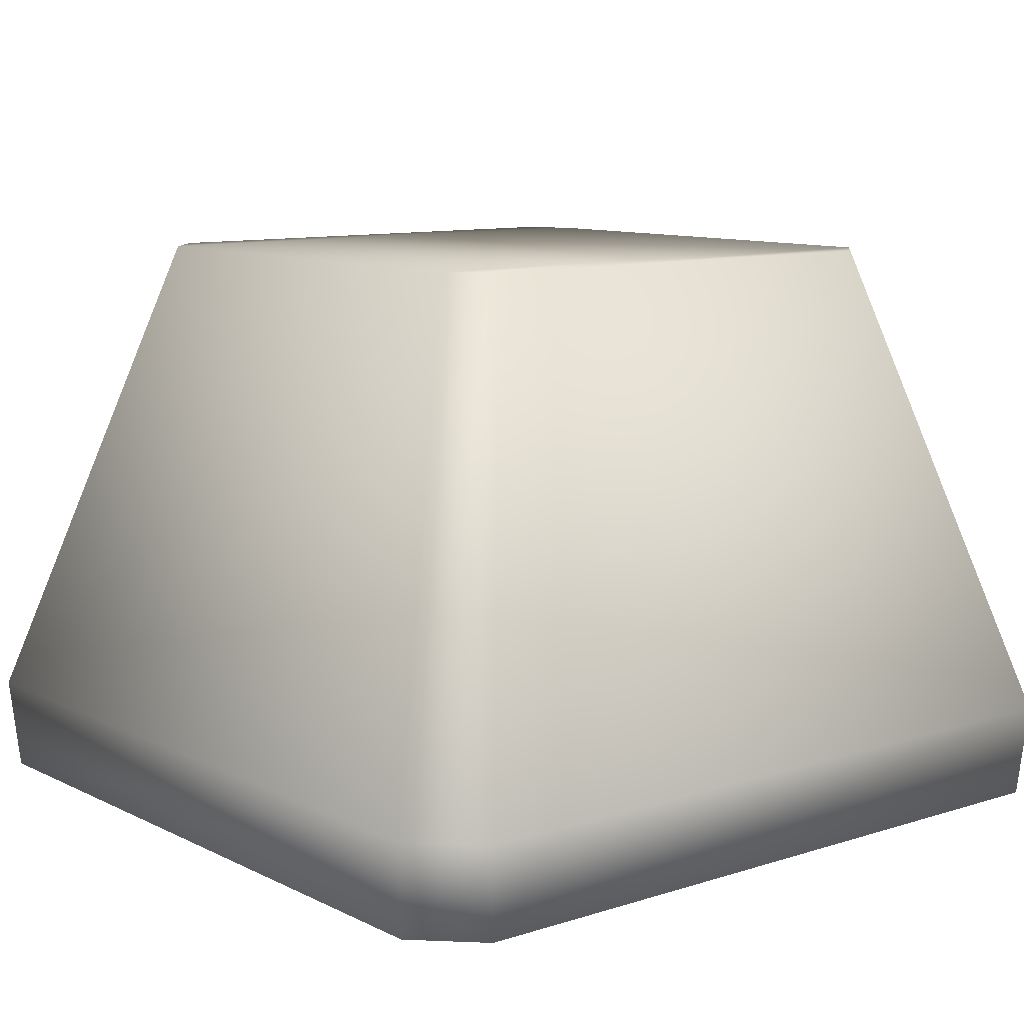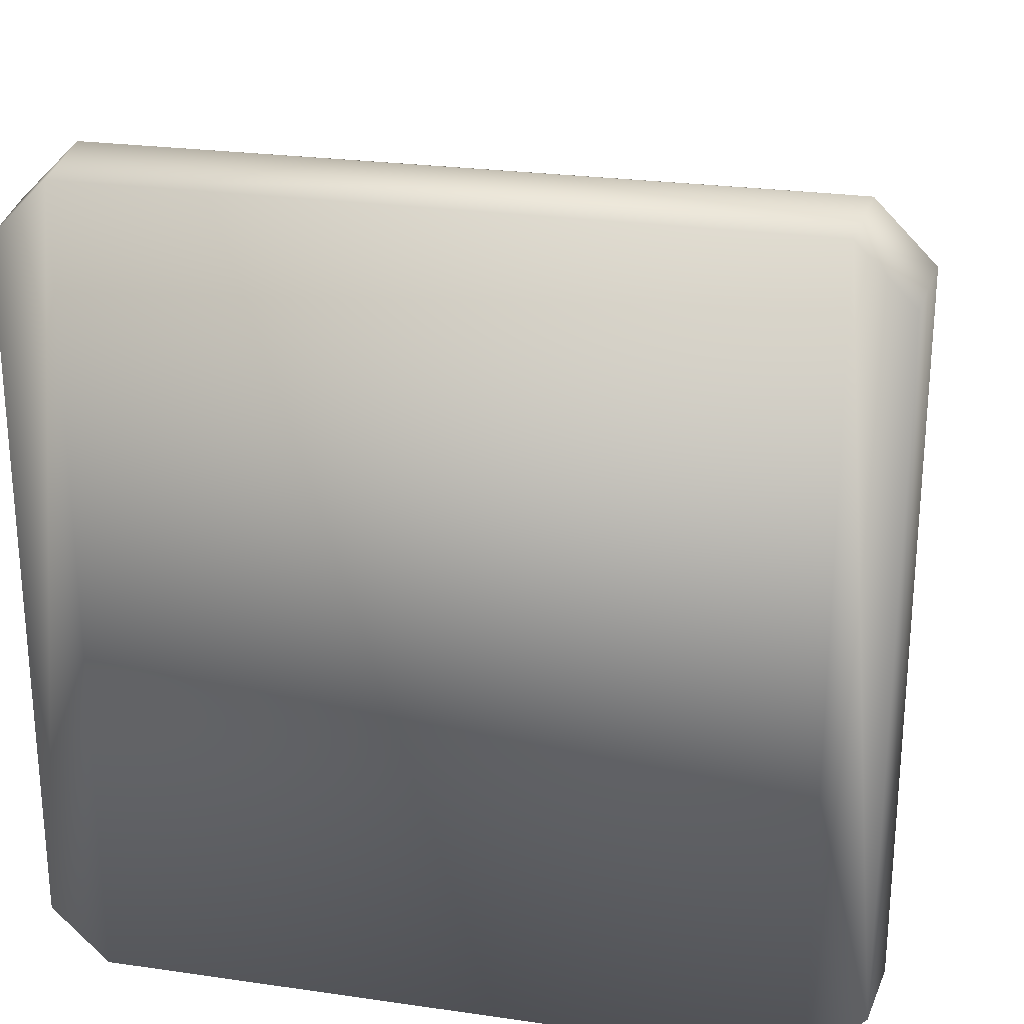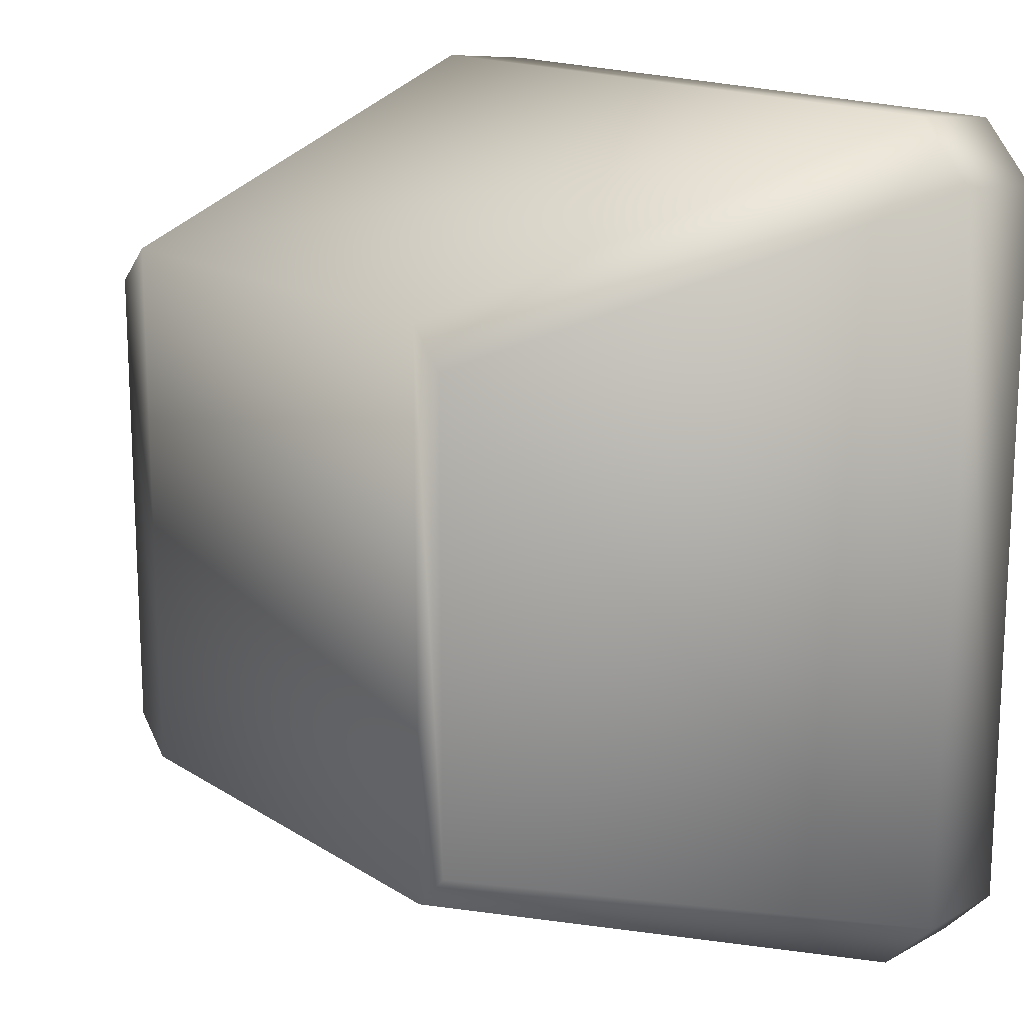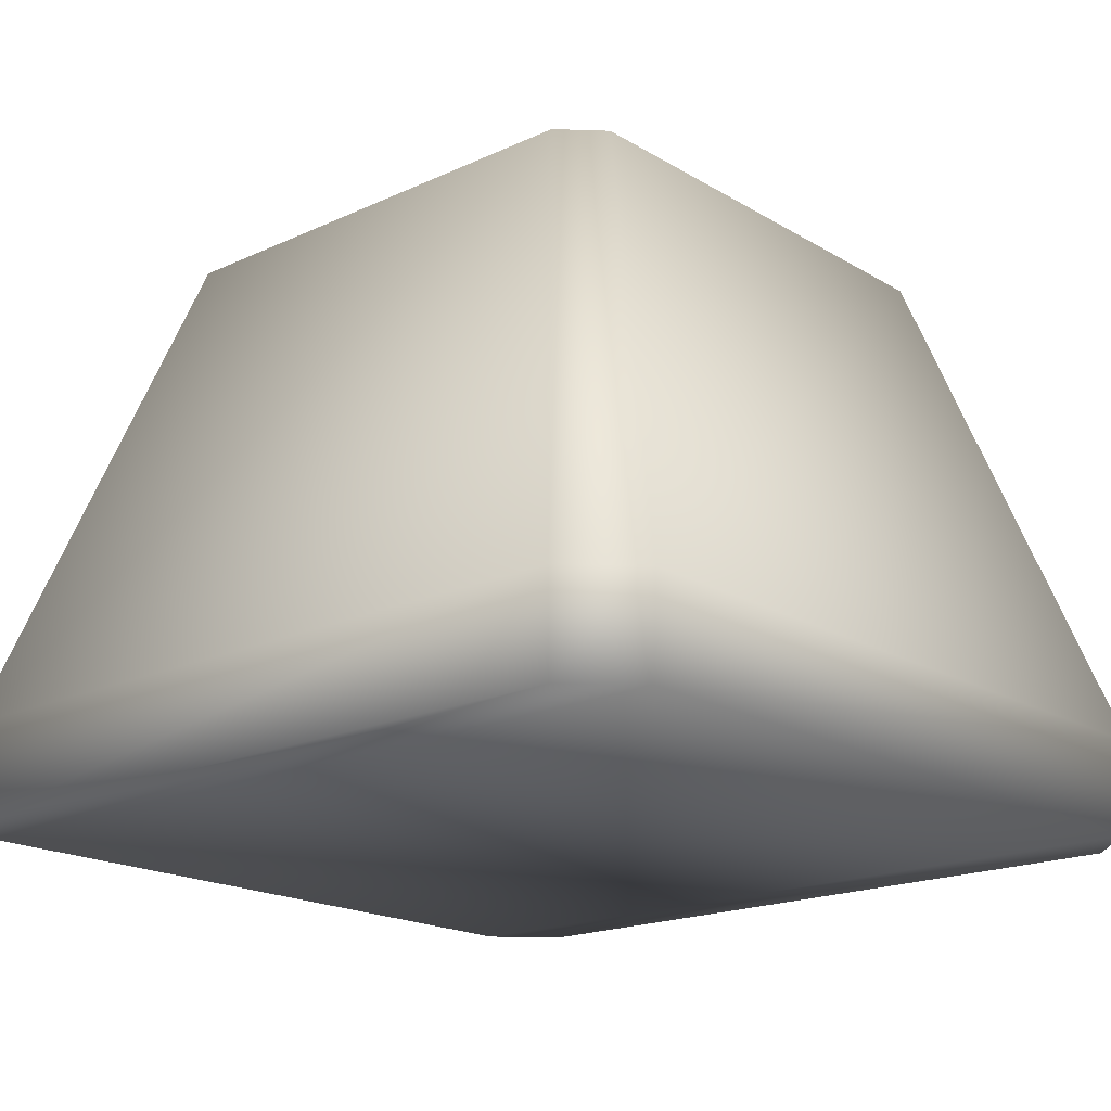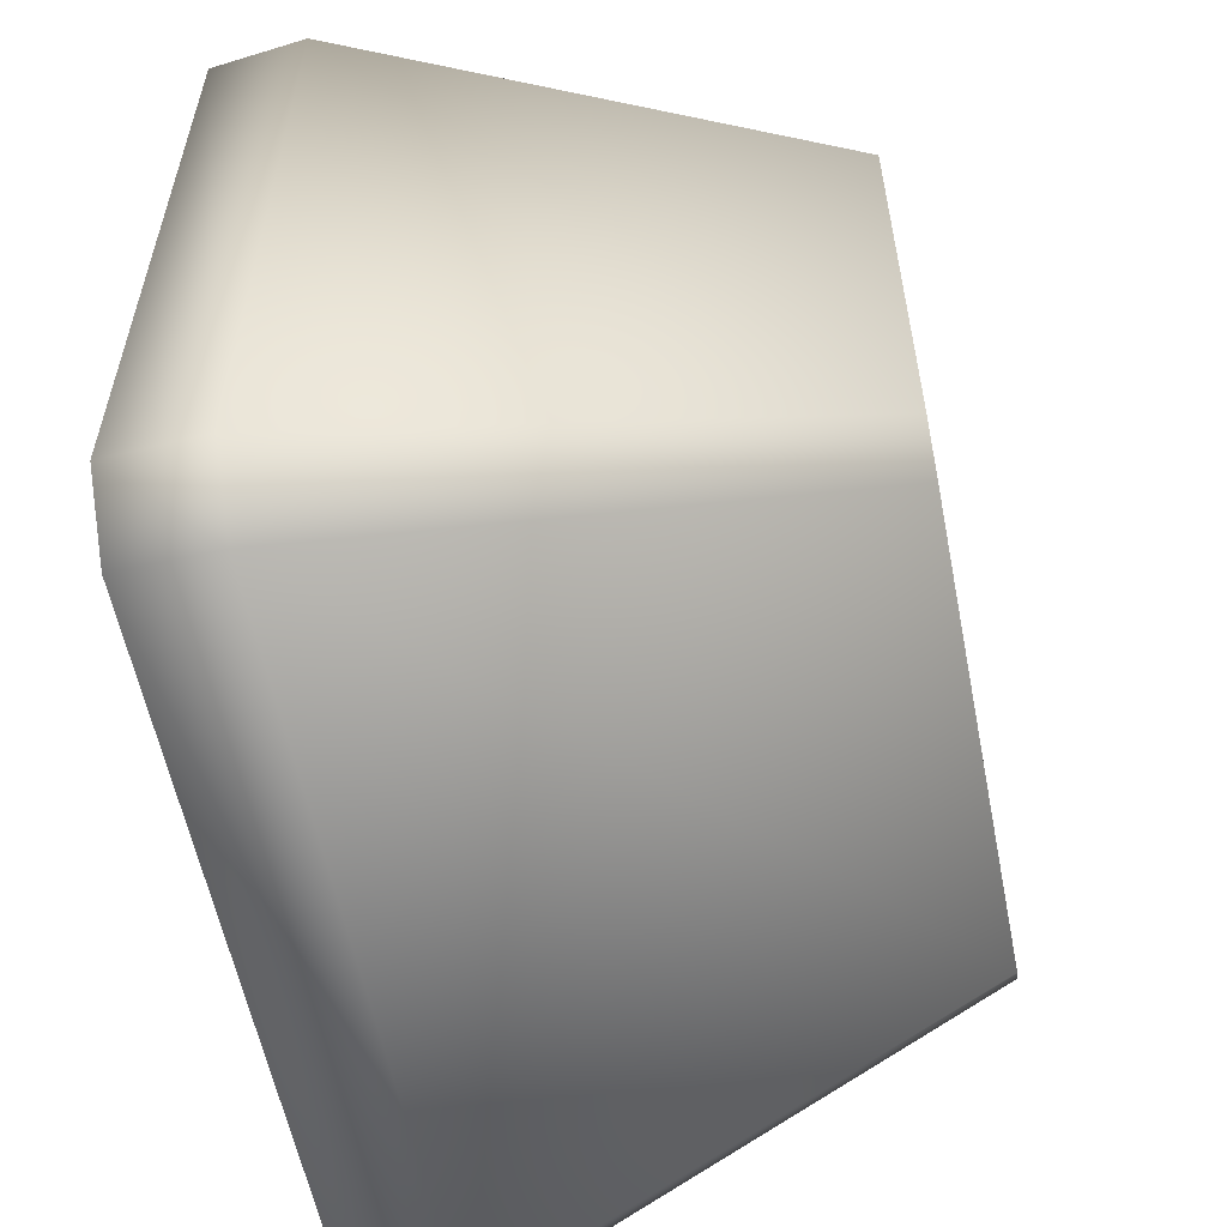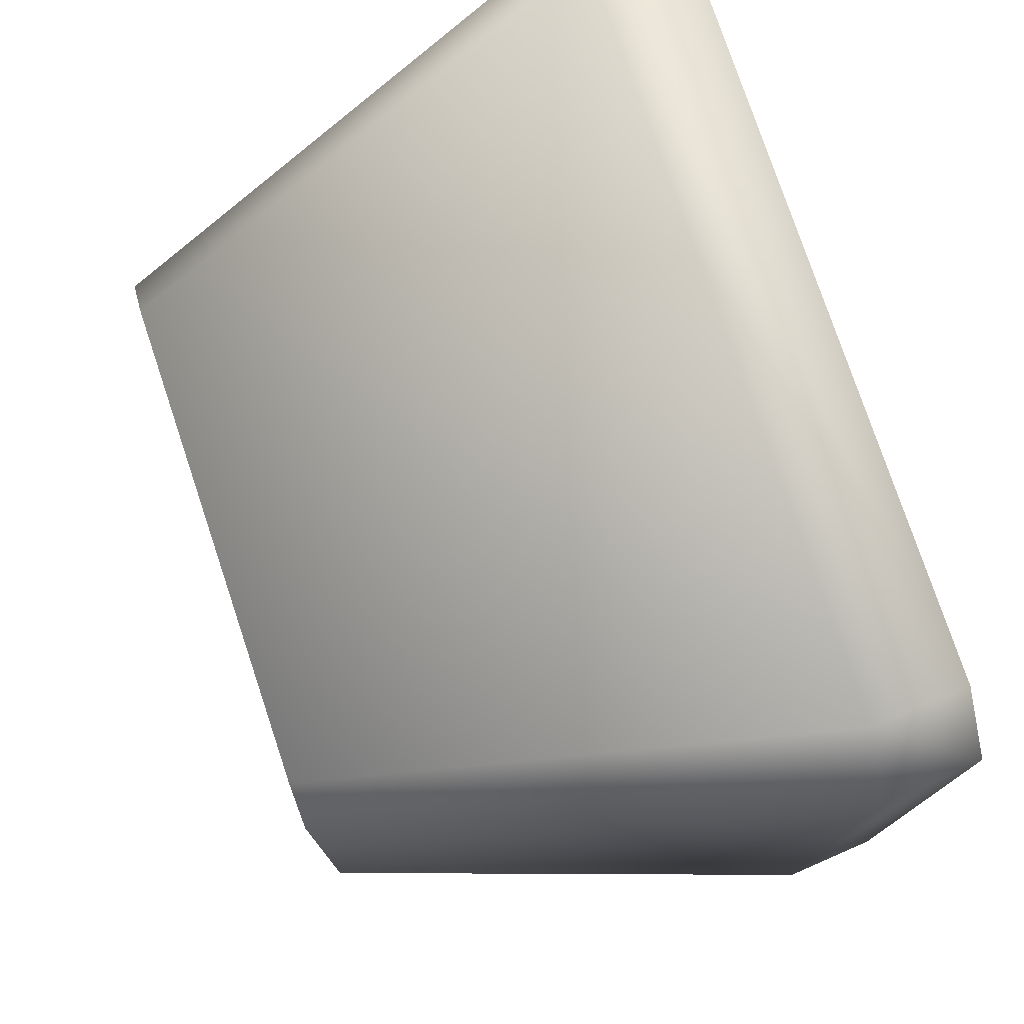
<metadata>
{"format":"obj","ext":"obj","renderer":"f3d","projection":"perspective","resolution":1024,"background":"white","views":[{"elev":10.2,"azim":-129.1,"up":"+Y"},{"elev":24.9,"azim":13.2,"up":"+Z"},{"elev":15.9,"azim":-127.7,"up":"+Z"},{"elev":-18.6,"azim":131.4,"up":"+Y"},{"elev":-57.8,"azim":101.2,"up":"+Z"},{"elev":76.9,"azim":-108.5,"up":"+Z"}]}
</metadata>
<code>
g Area_Common_Build_Plinth_A_01_Col
v -2.155 -0.03152 2.513
v -2.504 -0.03151 -2.164
v -2.504 -0.03151 2.164
v -2.155 -0.03151 -2.513
v 2.155 -0.03151 -2.513
v 2.155 -0.03152 2.513
v 2.504 -0.03152 -2.164
v 2.504 -0.03152 2.164
v 2.552 0.5305 -2.206
v 2.552 0.5305 2.206
v 2.196 0.5305 2.561
v -2.196 0.5305 2.561
v -2.552 0.5305 2.206
v -2.552 0.5305 -2.206
v -2.196 0.5305 -2.561
v 2.196 0.5305 -2.561
v 1.635 3.442 -1.413
v 1.635 3.442 1.413
v 1.407 3.442 1.641
v -1.407 3.442 1.641
v -1.635 3.442 1.413
v -1.635 3.442 -1.413
v -1.407 3.442 -1.641
v 1.407 3.442 -1.641
g Area_Common_Build_Plinth_A_01_Col_0
f 3 2 1
f 4 1 2
f 4 5 1
f 6 1 5
f 5 7 6
f 8 6 7
f 7 9 8
f 10 8 9
f 8 10 6
f 6 11 1
f 11 6 10
f 12 1 11
f 1 12 3
f 13 3 12
f 3 13 2
f 14 2 13
f 2 14 4
f 4 15 5
f 15 4 14
f 16 5 15
f 5 16 7
f 9 7 16
f 9 17 10
f 18 10 17
f 10 18 11
f 11 19 12
f 19 11 18
f 20 12 19
f 12 20 13
f 21 13 20
f 13 21 14
f 22 14 21
f 14 22 15
f 21 20 22
f 15 23 16
f 23 15 22
f 23 22 20
f 20 19 23
f 24 16 23
f 16 24 9
f 17 9 24
f 19 18 24
f 17 24 18
f 24 23 19

</code>
